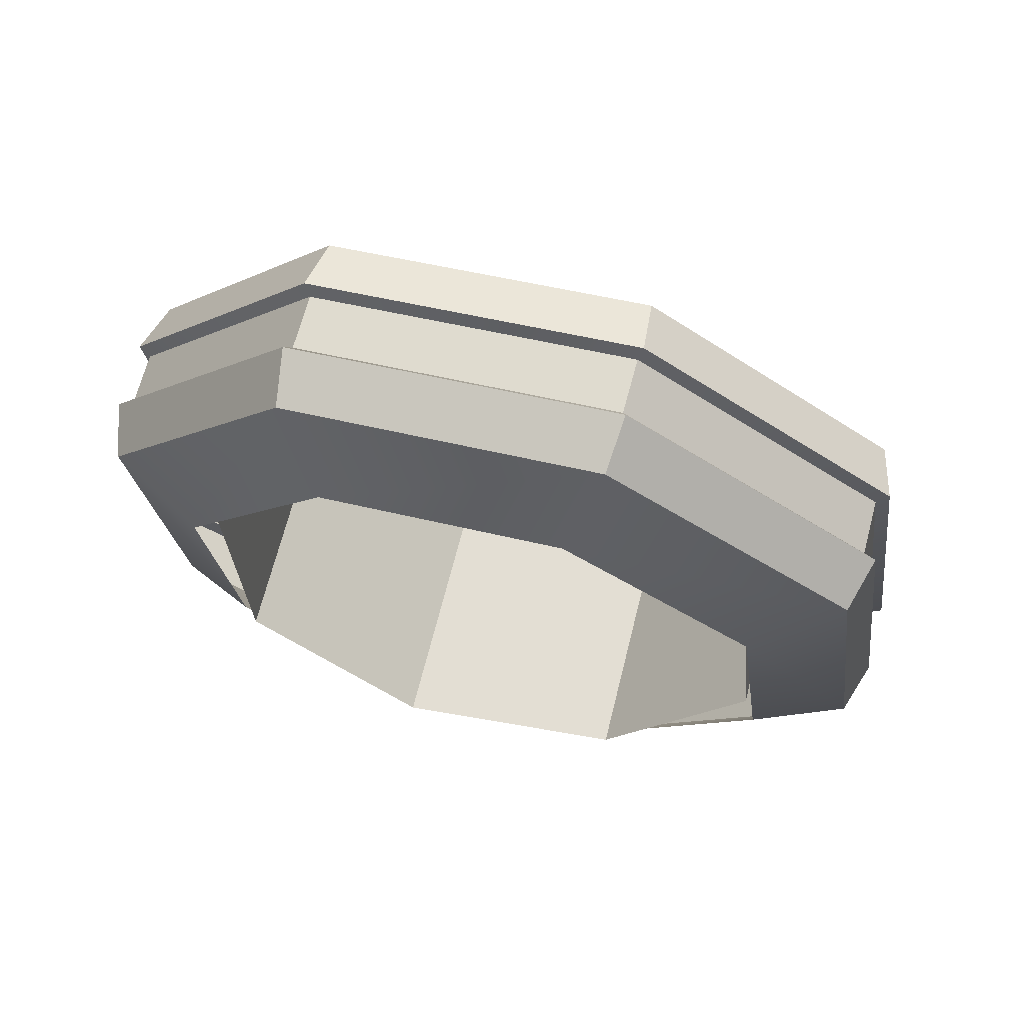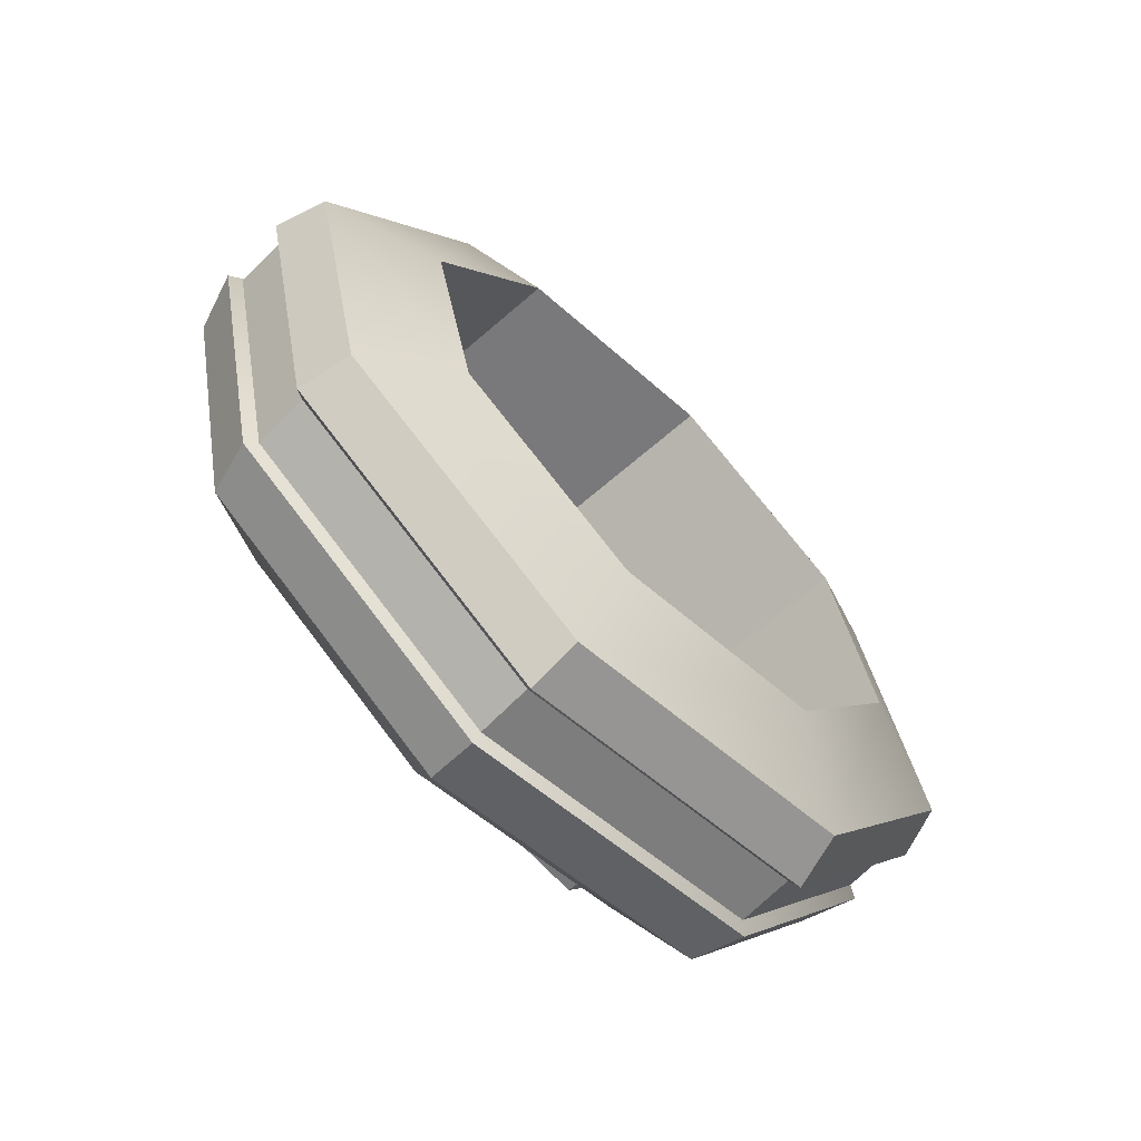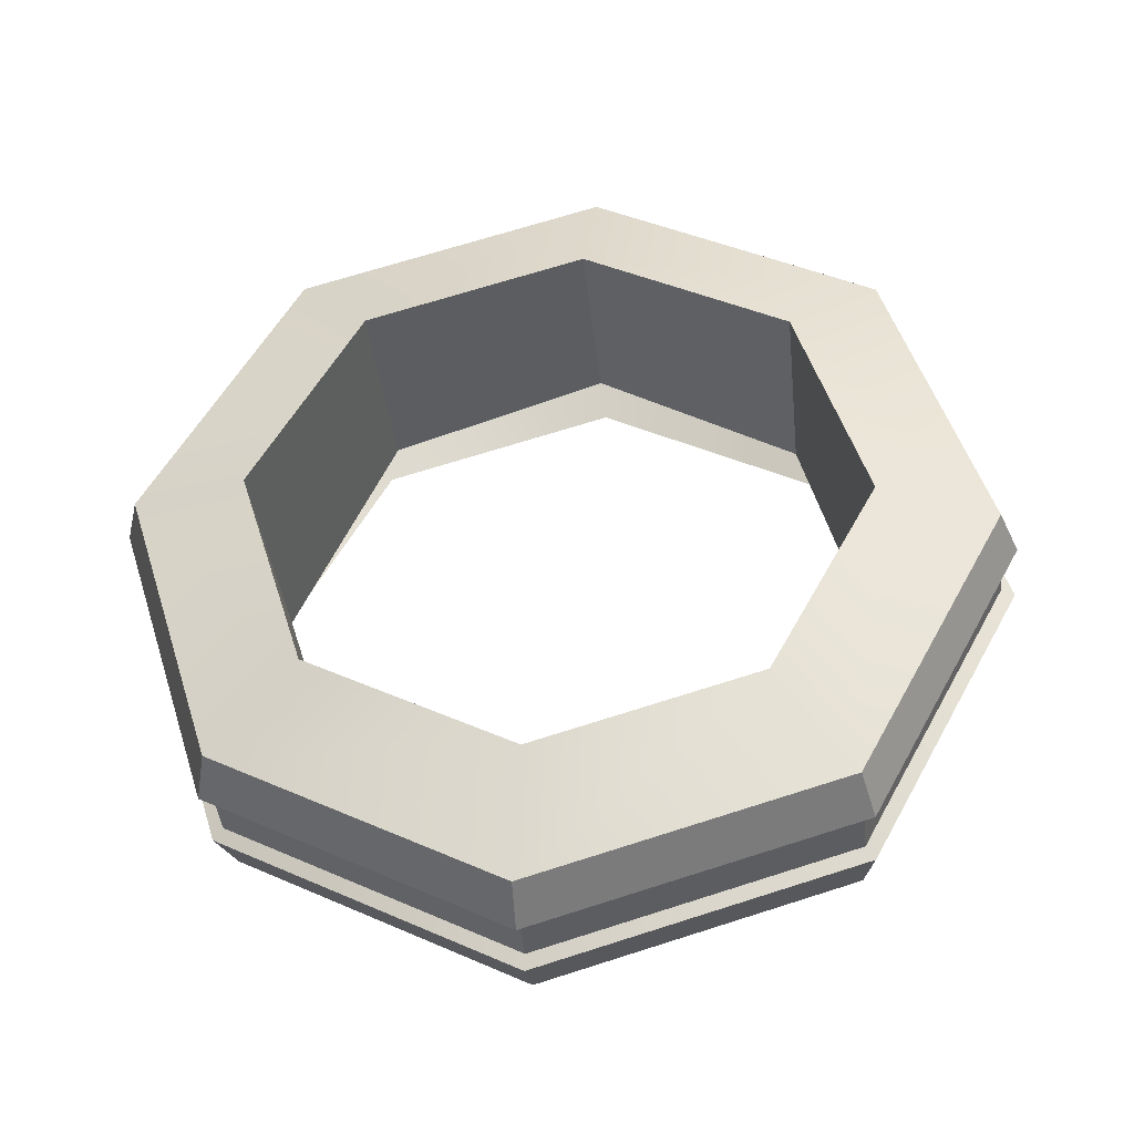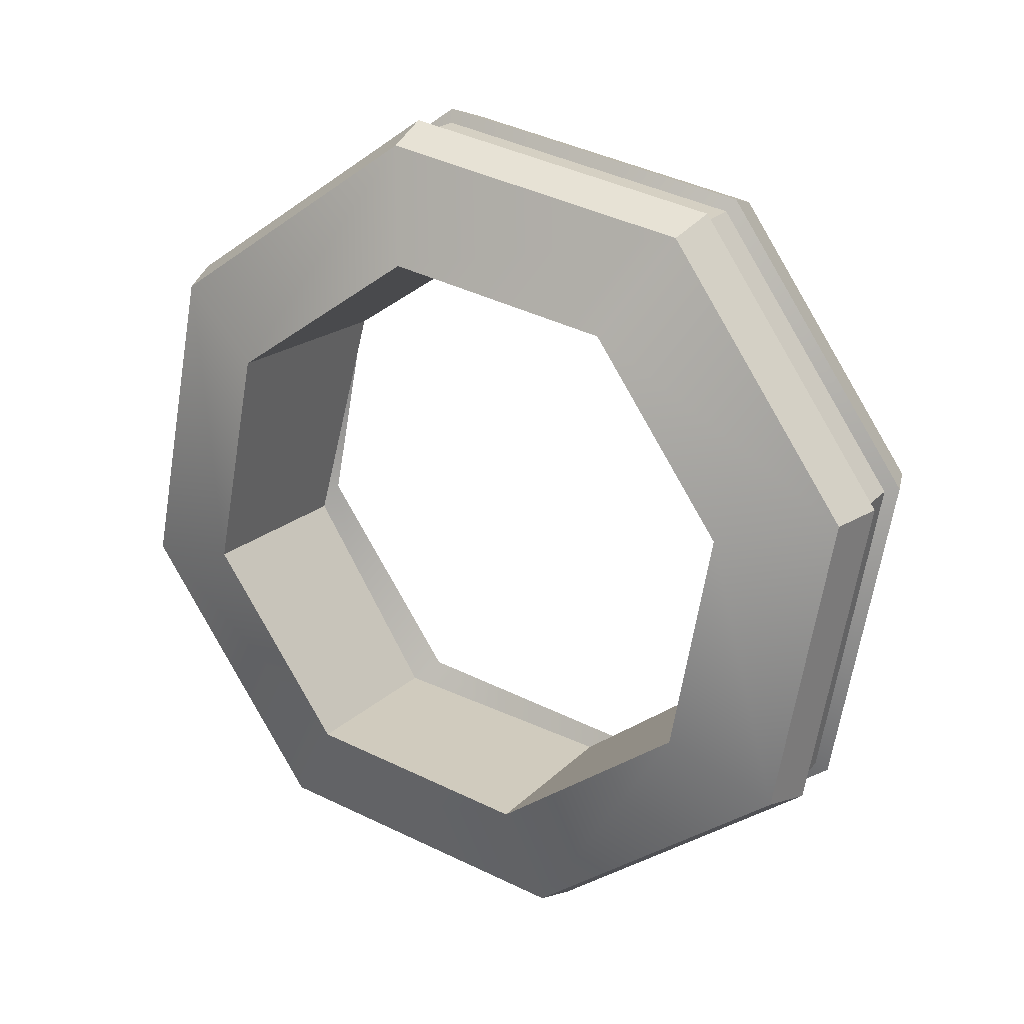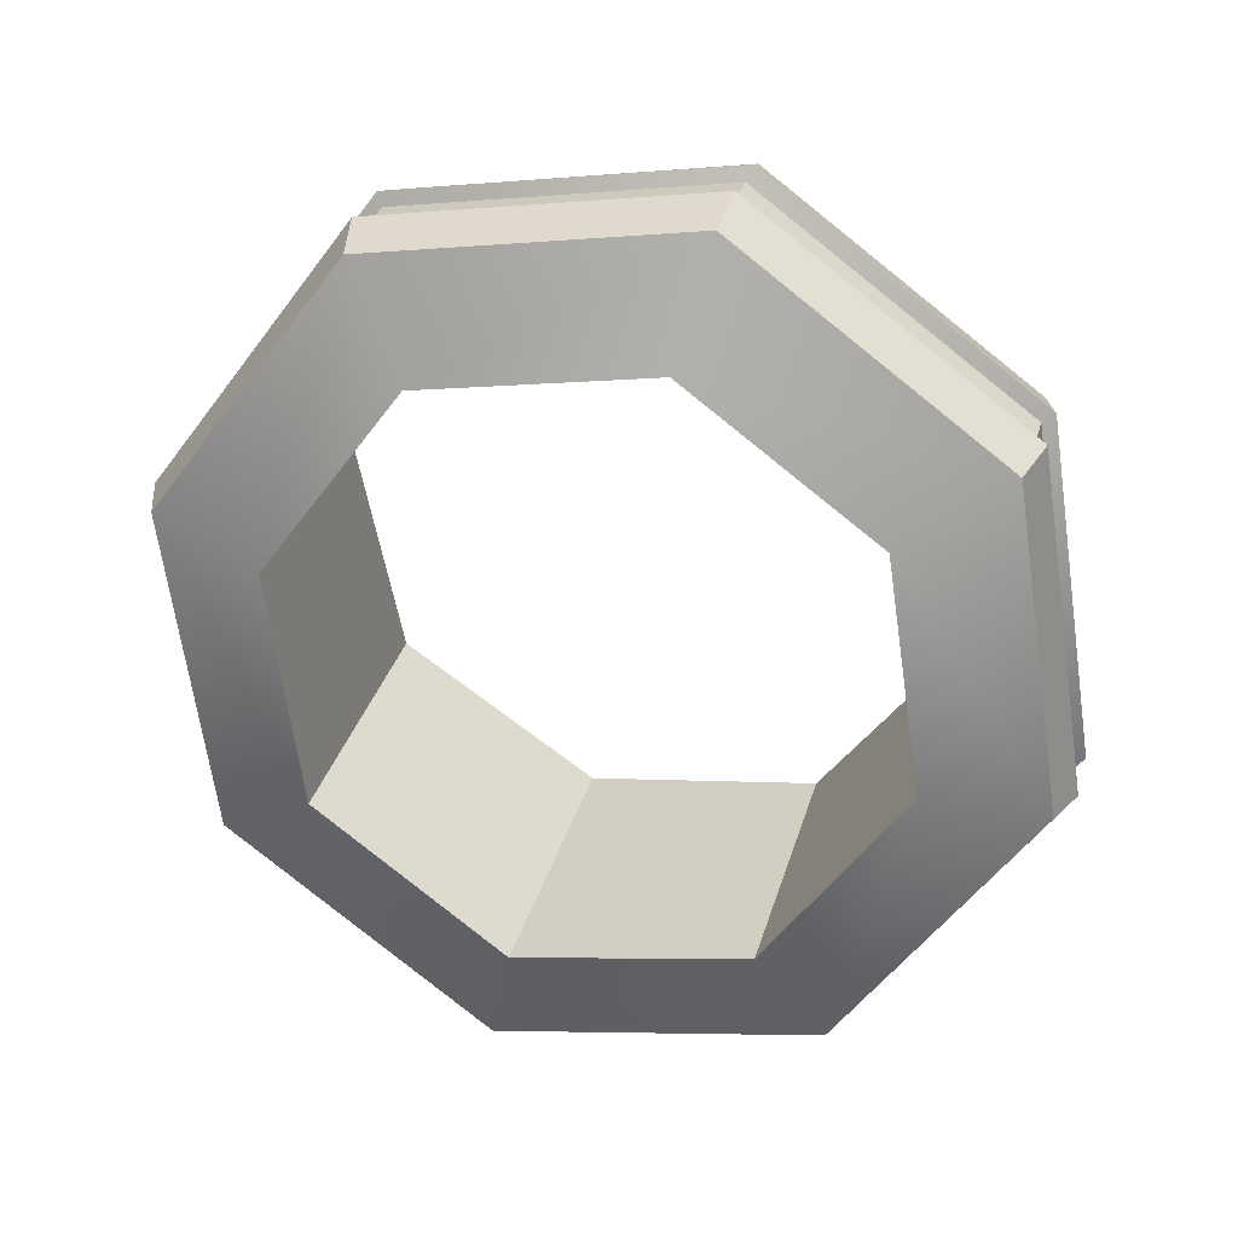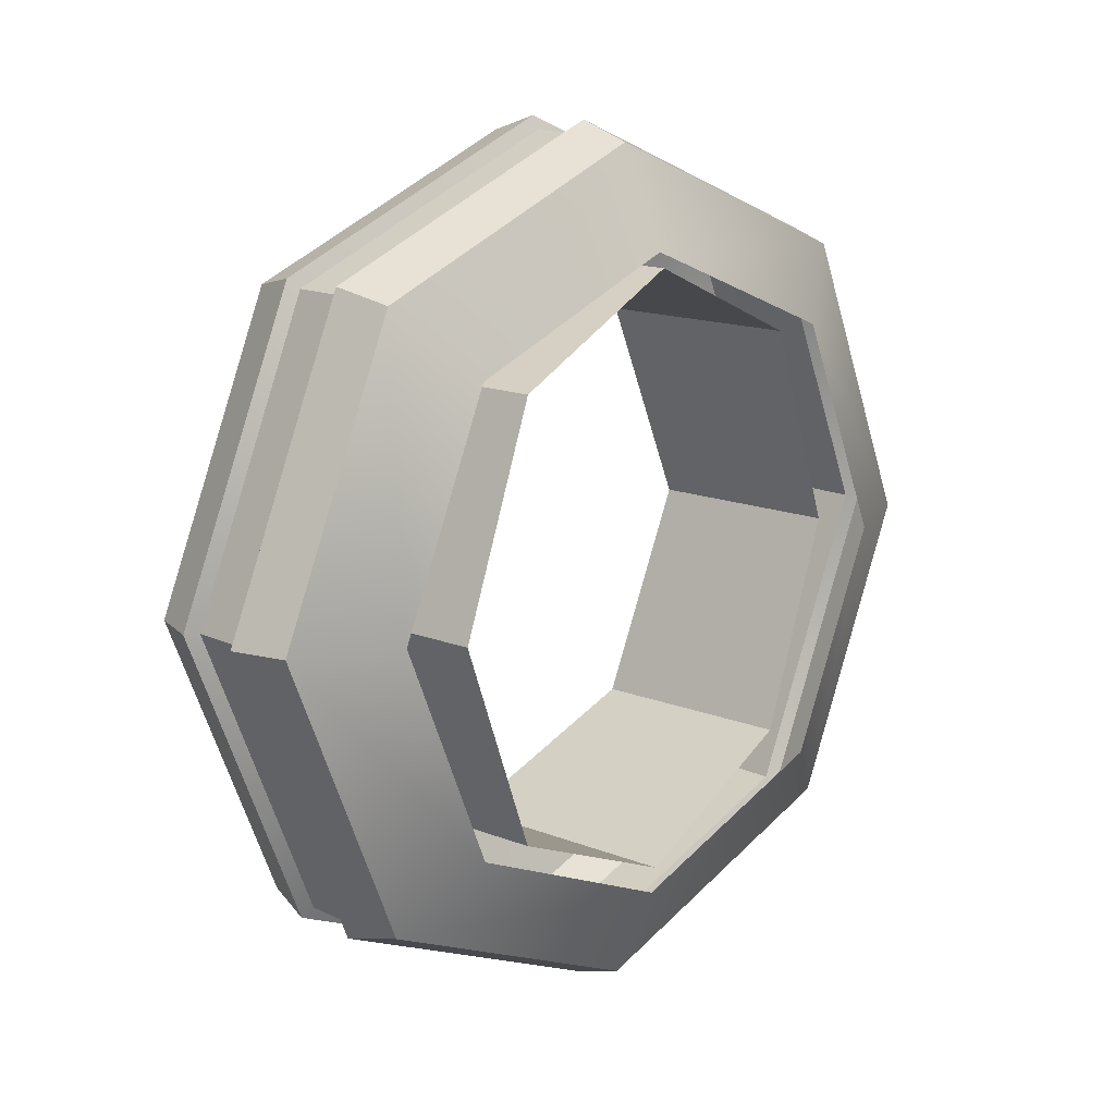
<metadata>
{"format":"obj","ext":"obj","renderer":"f3d","projection":"perspective","resolution":1024,"background":"white","views":[{"elev":-63.7,"azim":-21.5,"up":"+Y"},{"elev":16.2,"azim":97.6,"up":"+Z"},{"elev":6.4,"azim":-172.4,"up":"+Z"},{"elev":73.8,"azim":42.8,"up":"+Y"},{"elev":74.0,"azim":-160.6,"up":"+Z"},{"elev":-75.4,"azim":-90.2,"up":"+Z"}]}
</metadata>
<code>
g generic_ring
v 0.2161 0.06321 -0.2432
v 0.2828 0.142 -0.2588
v -6.229e-06 0.2253 -0.3412
v -6.229e-06 0.1268 -0.3062
v -0.2828 0.142 -0.2588
v -0.2161 0.06321 -0.2432
v -0.4 -0.05906 -0.05981
v -0.3056 -0.0904 -0.09121
v -0.2828 -0.2601 0.1392
v -0.2161 -0.244 0.06081
v -6.229e-06 -0.3434 0.2216
v -6.229e-06 -0.3077 0.1238
v 0.2828 -0.2601 0.1392
v 0.2161 -0.244 0.06081
v 0.4 -0.05906 -0.05981
v 0.3056 -0.0904 -0.09121
v 0.2944 0.2336 -0.1826
v 0.2828 0.2602 -0.1393
v -6.229e-06 0.3435 -0.2217
v -6.229e-06 0.3203 -0.2684
v -6.229e-06 0.3203 -0.2684
v -6.229e-06 0.3435 -0.2217
v -0.2828 0.2602 -0.1393
v -0.2944 0.2336 -0.1826
v -0.2944 0.2336 -0.1826
v -0.2828 0.2602 -0.1393
v -0.4 0.05918 0.05965
v -0.4164 0.02435 0.02453
v -0.4164 0.02435 0.02453
v -0.4 0.05918 0.05965
v -0.2828 -0.1419 0.2586
v -0.2944 -0.1849 0.2316
v -0.2944 -0.1849 0.2316
v -0.2828 -0.1419 0.2586
v -6.229e-06 -0.2251 0.341
v -6.229e-06 -0.2715 0.3174
v -6.229e-06 -0.2715 0.3174
v -6.229e-06 -0.2251 0.341
v 0.2828 -0.1419 0.2586
v 0.2944 -0.1849 0.2316
v 0.2944 -0.1849 0.2316
v 0.2828 -0.1419 0.2586
v 0.4 0.05918 0.05965
v 0.4164 0.02435 0.02453
v 0.4164 0.02435 0.02453
v 0.4 0.05918 0.05965
v 0.2828 0.2602 -0.1393
v 0.2944 0.2336 -0.1826
v 0.2828 0.2602 -0.1393
v 0.2038 0.2308 -0.05777
v -6.229e-06 0.2908 -0.1172
v -6.229e-06 0.3435 -0.2217
v -0.2038 0.2308 -0.05777
v -0.2828 0.2602 -0.1393
v -0.2038 0.2308 -0.05777
v -0.2883 0.08598 0.0856
v -0.4 0.05918 0.05965
v -0.2038 -0.0589 0.229
v -0.2828 -0.1419 0.2586
v -6.229e-06 -0.1189 0.2884
v -6.229e-06 -0.2251 0.341
v 0.2038 -0.0589 0.229
v 0.2828 -0.1419 0.2586
v 0.2882 0.08598 0.0856
v 0.4 0.05918 0.05965
v 0.2038 0.2308 -0.05777
v 0.2038 0.2308 -0.05777
v 0.2038 0.02576 -0.235
v -6.229e-06 0.07577 -0.303
v -6.229e-06 0.2908 -0.1172
v -6.229e-06 0.2908 -0.1172
v -6.229e-06 0.07577 -0.303
v -0.2038 0.02576 -0.235
v -0.2038 0.2308 -0.05777
v -0.2038 0.2308 -0.05777
v -0.2038 0.02576 -0.235
v -0.2883 -0.09497 -0.07076
v -0.2883 0.08598 0.0856
v -0.2883 0.08598 0.0856
v -0.2883 -0.09497 -0.07076
v -0.2038 -0.2157 0.09346
v -0.2038 -0.0589 0.229
v -0.2038 -0.0589 0.229
v -0.2038 -0.2157 0.09346
v -6.229e-06 -0.2657 0.1615
v -6.229e-06 -0.1189 0.2884
v -6.229e-06 -0.1189 0.2884
v -6.229e-06 -0.2657 0.1615
v 0.2038 -0.2157 0.09346
v 0.2038 -0.0589 0.229
v 0.2038 -0.0589 0.229
v 0.2038 -0.2157 0.09346
v 0.2882 -0.09497 -0.07076
v 0.2882 0.08598 0.0856
v 0.2882 0.08598 0.0856
v 0.2882 -0.09497 -0.07076
v 0.2038 0.02576 -0.235
v 0.2038 0.2308 -0.05777
v 0.2828 0.142 -0.2588
v 0.2947 0.1873 -0.2297
v -6.229e-06 0.2741 -0.3156
v -6.229e-06 0.2253 -0.3412
v -6.229e-06 0.2253 -0.3412
v -6.229e-06 0.2741 -0.3156
v -0.2947 0.1873 -0.2297
v -0.2828 0.142 -0.2588
v -0.2828 0.142 -0.2588
v -0.2947 0.1873 -0.2297
v -0.4167 -0.02211 -0.02242
v -0.4 -0.05906 -0.05981
v -0.4 -0.05906 -0.05981
v -0.4167 -0.02211 -0.02242
v -0.2947 -0.2315 0.1849
v -0.2828 -0.2601 0.1392
v -0.2828 -0.2601 0.1392
v -0.2947 -0.2315 0.1849
v -6.229e-06 -0.3183 0.2707
v -6.229e-06 -0.3434 0.2216
v -6.229e-06 -0.3434 0.2216
v -6.229e-06 -0.3183 0.2707
v 0.2947 -0.2315 0.1849
v 0.2828 -0.2601 0.1392
v 0.2828 -0.2601 0.1392
v 0.2947 -0.2315 0.1849
v 0.4167 -0.02211 -0.02242
v 0.4 -0.05906 -0.05981
v 0.4 -0.05906 -0.05981
v 0.4167 -0.02211 -0.02242
v 0.2947 0.1873 -0.2297
v 0.2828 0.142 -0.2588
v 0.2854 0.1853 -0.2187
v 0.4036 -0.01758 -0.01784
v 0.4033 0.01972 0.01985
v 0.2852 0.2224 -0.1808
v 0.2852 0.2224 -0.1808
v -6.229e-06 0.3064 -0.2639
v -6.229e-06 0.2693 -0.3018
v 0.2854 0.1853 -0.2187
v -6.229e-06 0.3064 -0.2639
v -0.2852 0.2224 -0.1808
v -0.2854 0.1853 -0.2187
v -6.229e-06 0.2693 -0.3018
v -0.2852 0.2224 -0.1808
v -0.4033 0.01972 0.01985
v -0.4036 -0.01758 -0.01784
v -0.2854 0.1853 -0.2187
v -0.4033 0.01972 0.01985
v -0.2852 -0.183 0.2205
v -0.2854 -0.2204 0.1829
v -0.4036 -0.01758 -0.01784
v -0.2852 -0.183 0.2205
v -6.229e-06 -0.2669 0.3036
v -6.229e-06 -0.3044 0.2661
v -0.2854 -0.2204 0.1829
v -6.229e-06 -0.2669 0.3036
v 0.2852 -0.183 0.2205
v 0.2854 -0.2204 0.1829
v -6.229e-06 -0.3044 0.2661
v 0.2852 -0.183 0.2205
v 0.4033 0.01972 0.01985
v 0.4036 -0.01758 -0.01784
v 0.2854 -0.2204 0.1829
v 0.2944 0.2336 -0.1826
v 0.2852 0.2224 -0.1808
v 0.4033 0.01972 0.01985
v 0.4164 0.02435 0.02453
v -6.229e-06 0.3203 -0.2684
v -6.229e-06 0.3064 -0.2639
v -0.2944 0.2336 -0.1826
v -0.2852 0.2224 -0.1808
v -0.4164 0.02435 0.02453
v -0.4033 0.01972 0.01985
v -0.2944 -0.1849 0.2316
v -0.2852 -0.183 0.2205
v -6.229e-06 -0.2715 0.3174
v -6.229e-06 -0.2669 0.3036
v 0.2944 -0.1849 0.2316
v 0.2852 -0.183 0.2205
v 0.4167 -0.02211 -0.02242
v 0.4036 -0.01758 -0.01784
v 0.2854 0.1853 -0.2187
v 0.2947 0.1873 -0.2297
v -6.229e-06 0.2693 -0.3018
v -6.229e-06 0.2741 -0.3156
v -0.2854 0.1853 -0.2187
v -0.2947 0.1873 -0.2297
v -0.4036 -0.01758 -0.01784
v -0.4167 -0.02211 -0.02242
v -0.2854 -0.2204 0.1829
v -0.2947 -0.2315 0.1849
v -6.229e-06 -0.3044 0.2661
v -6.229e-06 -0.3183 0.2707
v 0.2854 -0.2204 0.1829
v 0.2947 -0.2315 0.1849
g generic_ring_0
f 3 2 1
f 4 3 1
f 5 3 4
f 6 5 4
f 7 5 6
f 8 7 6
f 9 7 8
f 10 9 8
f 11 9 10
f 12 11 10
f 13 11 12
f 14 13 12
f 15 13 14
f 16 15 14
f 2 15 16
f 1 2 16
f 19 18 17
f 20 19 17
f 23 22 21
f 24 23 21
f 27 26 25
f 28 27 25
f 31 30 29
f 32 31 29
f 35 34 33
f 36 35 33
f 39 38 37
f 40 39 37
f 43 42 41
f 44 43 41
f 47 46 45
f 48 47 45
f 51 50 49
f 52 51 49
f 53 51 52
f 54 53 52
f 56 55 54
f 57 56 54
f 58 56 57
f 59 58 57
f 60 58 59
f 61 60 59
f 62 60 61
f 63 62 61
f 64 62 63
f 65 64 63
f 66 64 65
f 49 66 65
f 69 68 67
f 70 69 67
f 73 72 71
f 74 73 71
f 77 76 75
f 78 77 75
f 81 80 79
f 82 81 79
f 85 84 83
f 86 85 83
f 89 88 87
f 90 89 87
f 93 92 91
f 94 93 91
f 97 96 95
f 98 97 95
f 101 100 99
f 102 101 99
f 105 104 103
f 106 105 103
f 109 108 107
f 110 109 107
f 113 112 111
f 114 113 111
f 117 116 115
f 118 117 115
f 121 120 119
f 122 121 119
f 125 124 123
f 126 125 123
f 129 128 127
f 130 129 127
f 133 132 131
f 134 133 131
f 137 136 135
f 138 137 135
f 141 140 139
f 142 141 139
f 145 144 143
f 146 145 143
f 149 148 147
f 150 149 147
f 153 152 151
f 154 153 151
f 157 156 155
f 158 157 155
f 161 160 159
f 162 161 159
f 165 164 163
f 166 165 163
f 163 164 167
f 164 168 167
f 167 168 169
f 168 170 169
f 169 170 171
f 170 172 171
f 171 172 173
f 172 174 173
f 173 174 175
f 174 176 175
f 175 176 177
f 176 178 177
f 178 165 166
f 177 178 166
f 181 180 179
f 182 181 179
f 183 181 182
f 184 183 182
f 185 183 184
f 186 185 184
f 187 185 186
f 188 187 186
f 189 187 188
f 190 189 188
f 191 189 190
f 192 191 190
f 193 191 192
f 194 193 192
f 180 193 194
f 179 180 194

</code>
